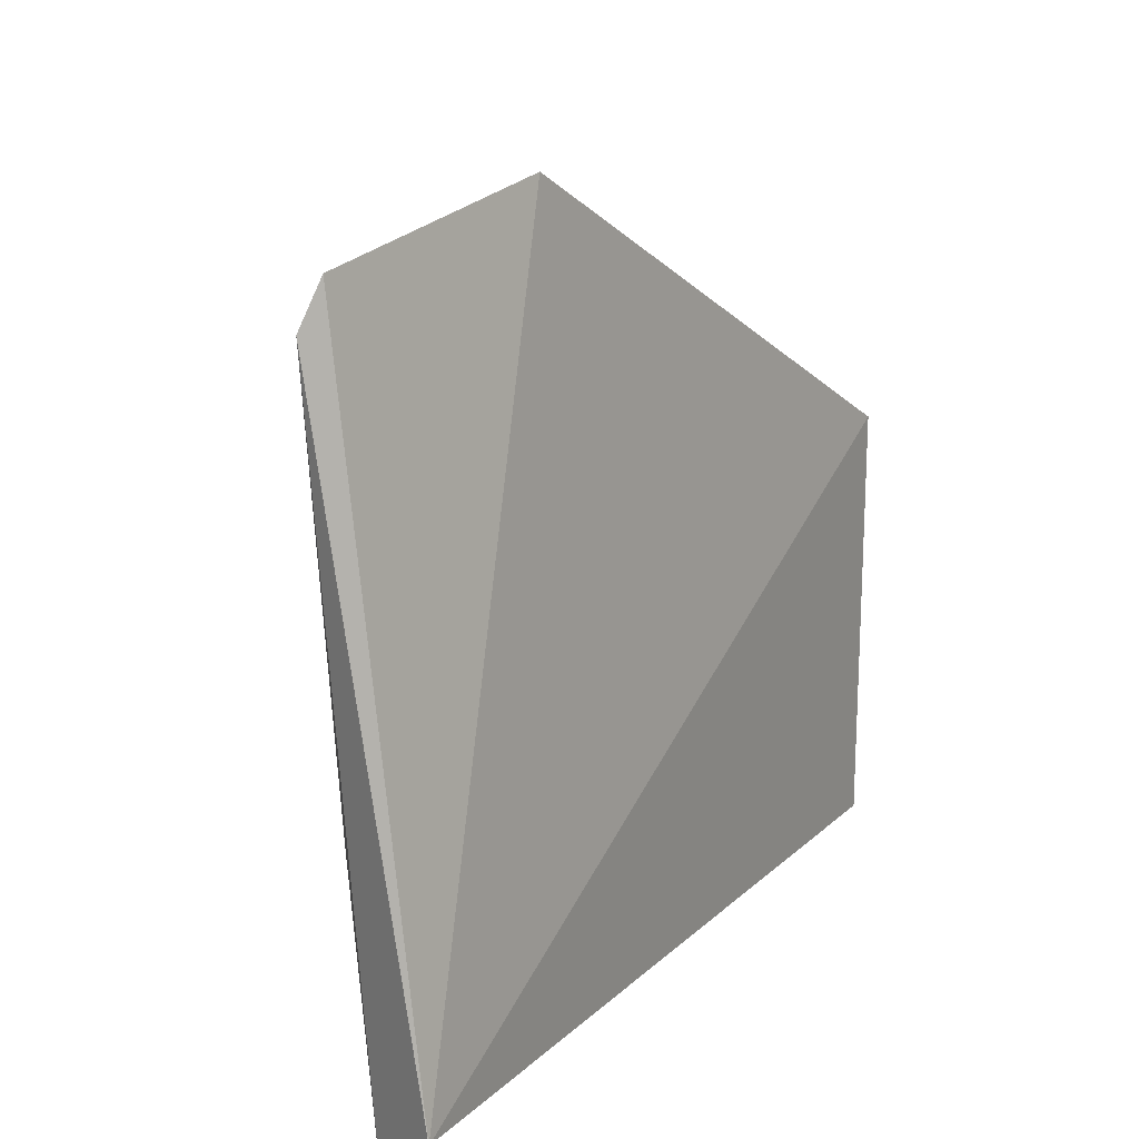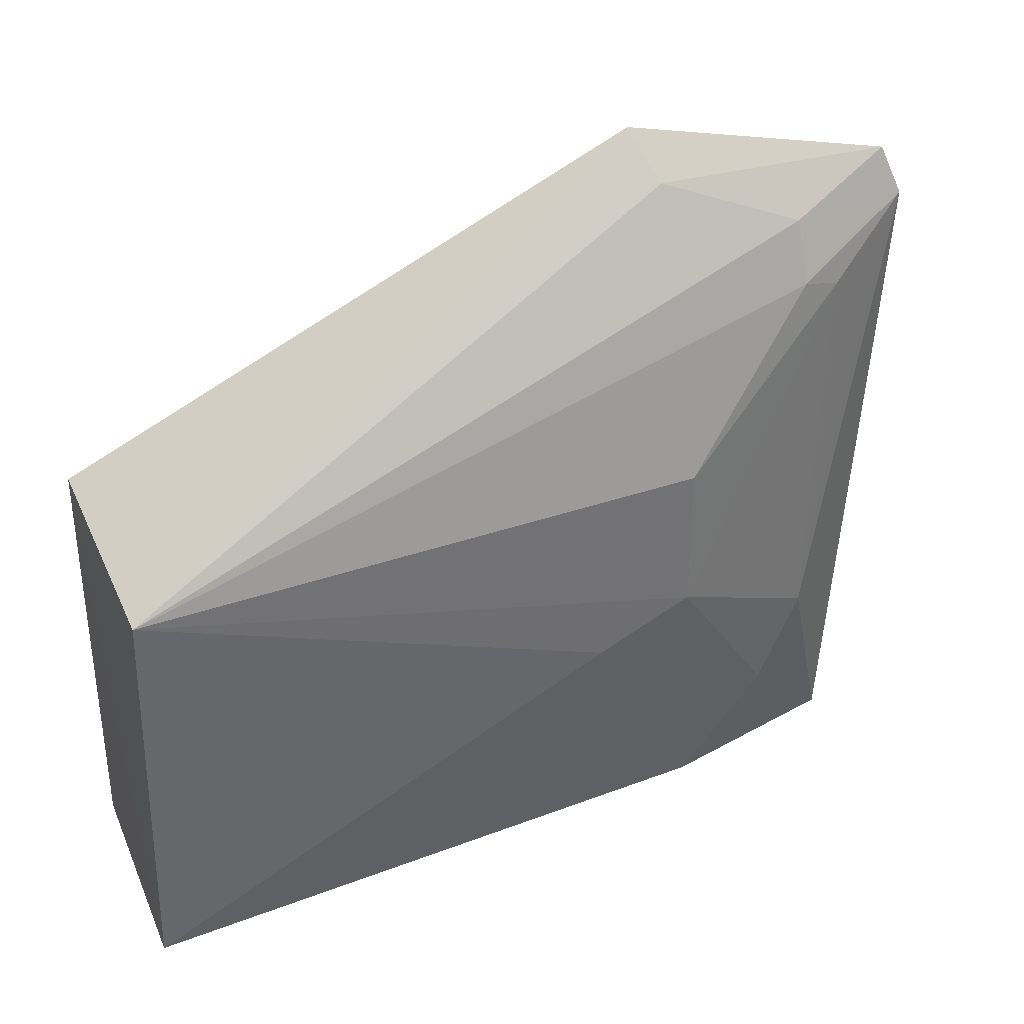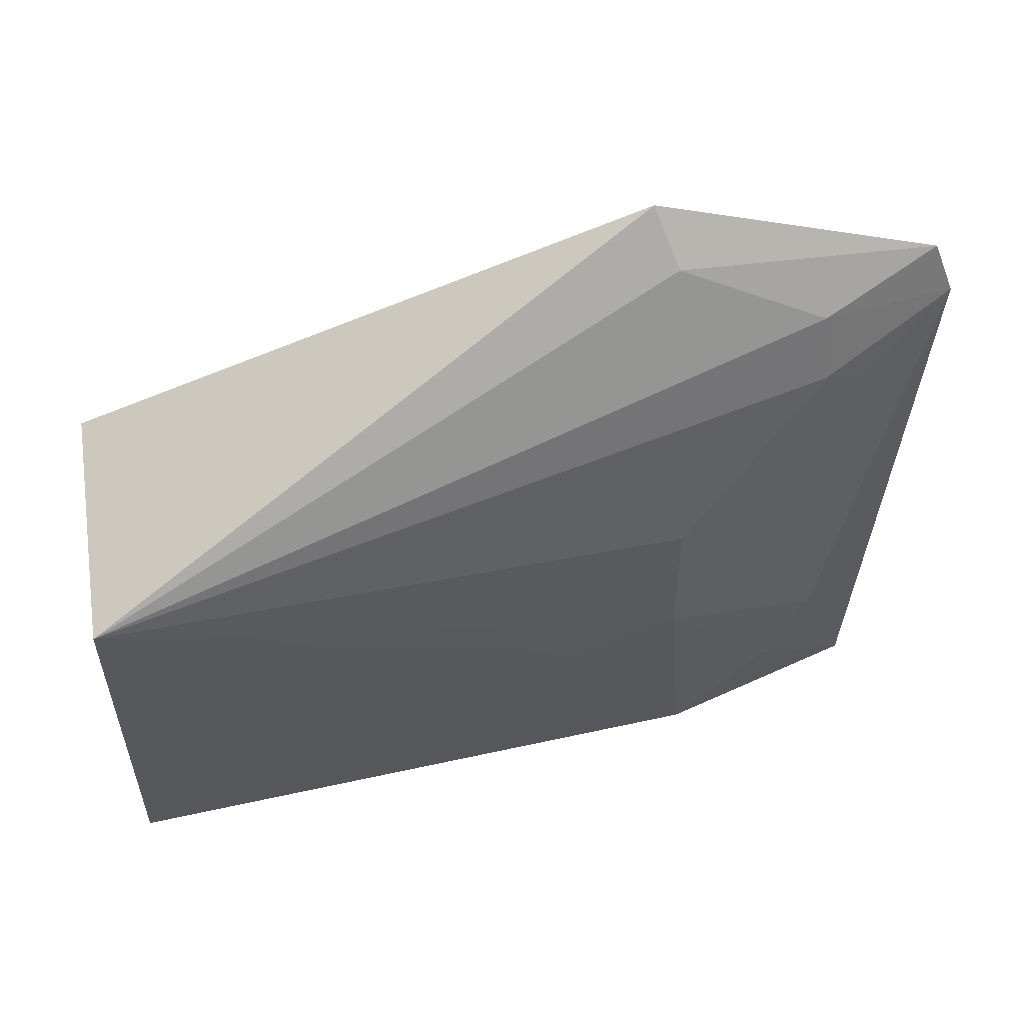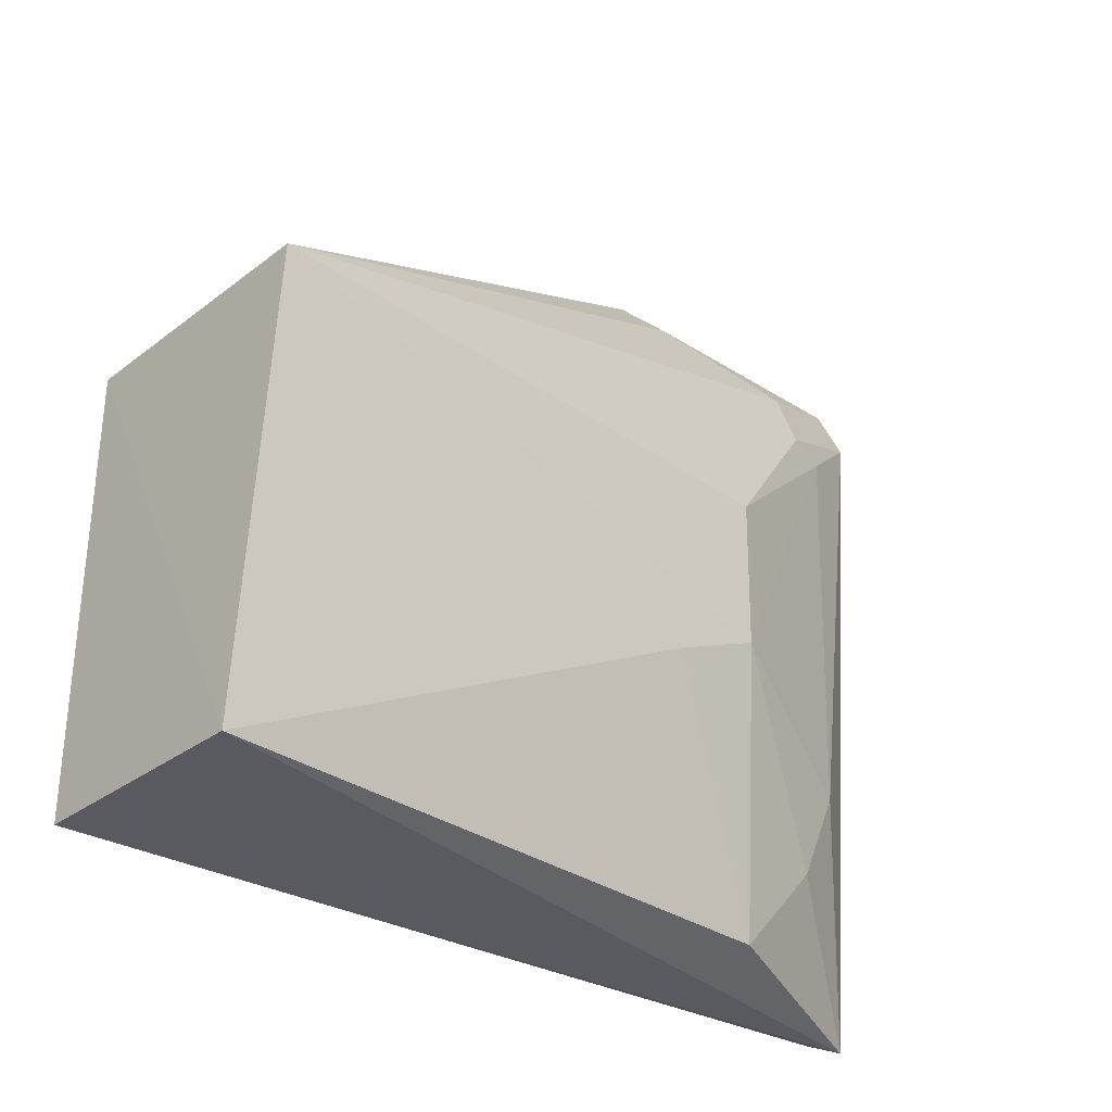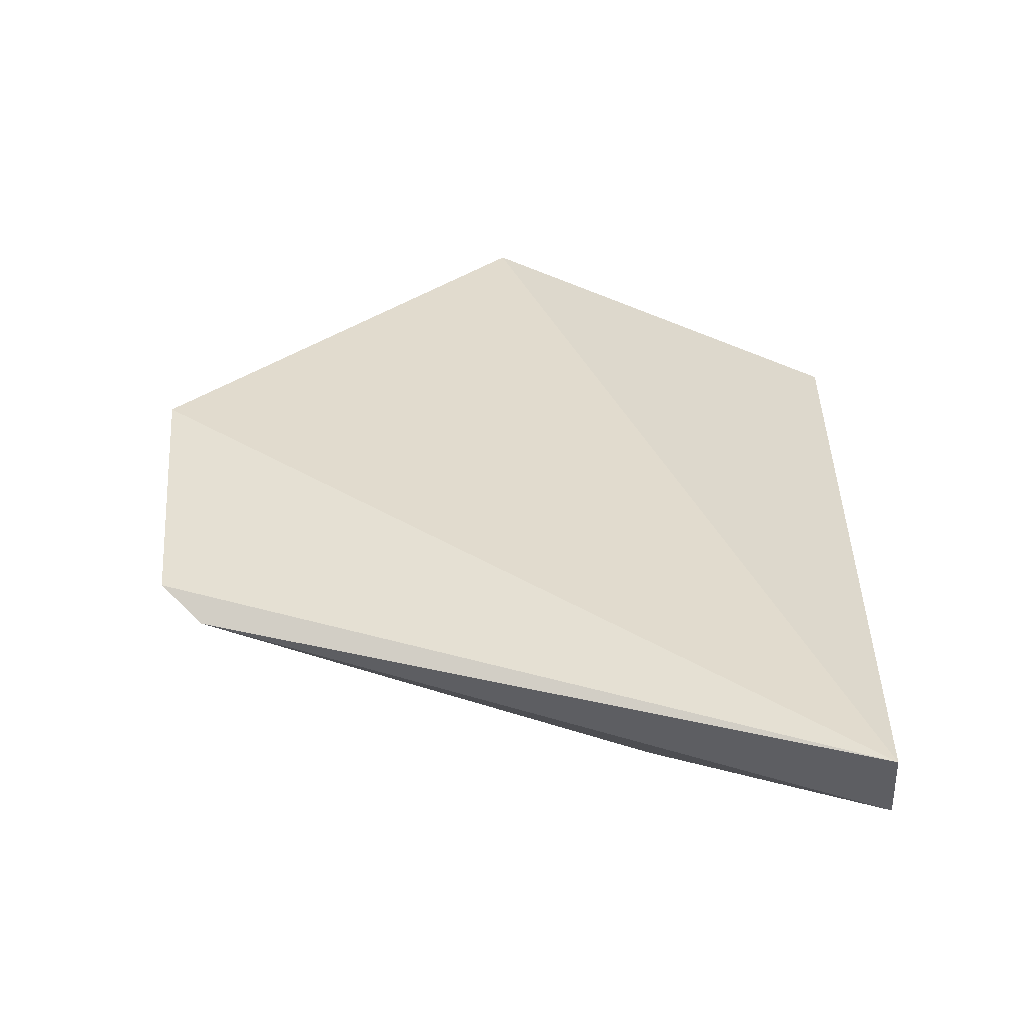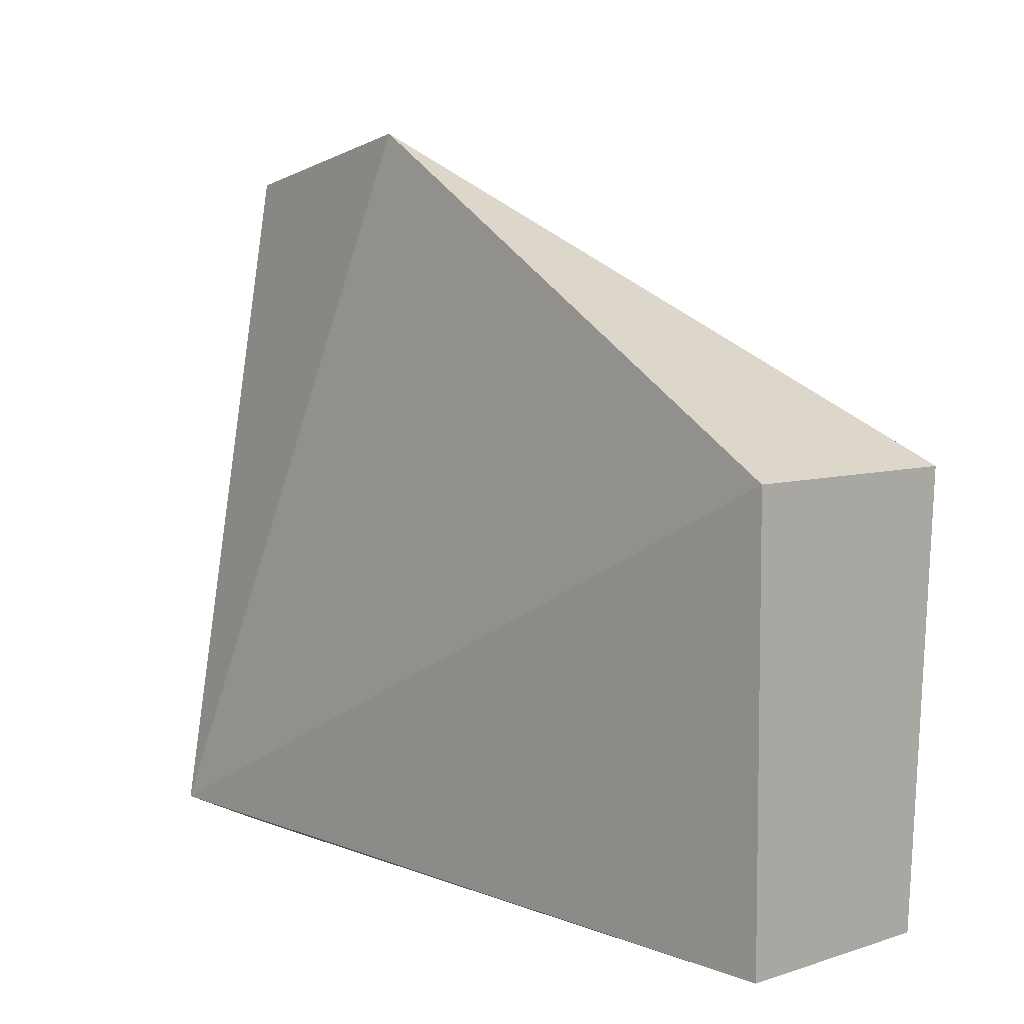
<metadata>
{"format":"obj","ext":"obj","renderer":"f3d","projection":"perspective","resolution":1024,"background":"white","views":[{"elev":17.6,"azim":27.1,"up":"+Z"},{"elev":34.9,"azim":-112.0,"up":"+Z"},{"elev":54.5,"azim":-98.9,"up":"+Z"},{"elev":-31.7,"azim":-132.9,"up":"+Z"},{"elev":-63.3,"azim":68.0,"up":"+Y"},{"elev":6.2,"azim":134.2,"up":"+Z"}]}
</metadata>
<code>
v -0.4642 -0.1927 0.08139
v -0.4293 -0.1979 -0.1217
v -0.4167 0.06766 0.00913
v -0.4987 0.06771 0.008962
v -0.476 -0.1218 -0.1238
v -0.4444 -0.1074 0.1097
v -0.4512 -0.1873 -0.1325
v -0.4913 -0.1122 0.0108
v -0.4167 0.06766 -0.1272
v -0.4697 -0.1544 0.08153
v -0.4594 -0.1877 0.09559
v -0.4911 -0.08232 -0.04964
v -0.4729 -0.1644 -0.06353
v -0.488 0.06833 -0.1283
v -0.4579 -0.113 0.0962
v -0.4766 -0.1548 0.06272
v -0.4905 -0.1124 -0.03609
v -0.4739 -0.1674 0.05939
v -0.4736 -0.1508 -0.0927
f 6 3 4
f 6 2 3
f 7 2 1
f 9 3 2
f 9 2 7
f 11 1 2
f 11 2 6
f 11 10 1
f 13 7 1
f 14 9 7
f 14 7 5
f 14 4 3
f 14 3 9
f 14 12 4
f 14 5 12
f 15 6 4
f 15 4 10
f 15 11 6
f 15 10 11
f 16 1 10
f 16 10 4
f 16 4 8
f 17 8 4
f 17 4 12
f 17 12 5
f 18 13 1
f 18 17 13
f 18 8 17
f 18 16 8
f 18 1 16
f 19 5 7
f 19 7 13
f 19 17 5
f 19 13 17

</code>
